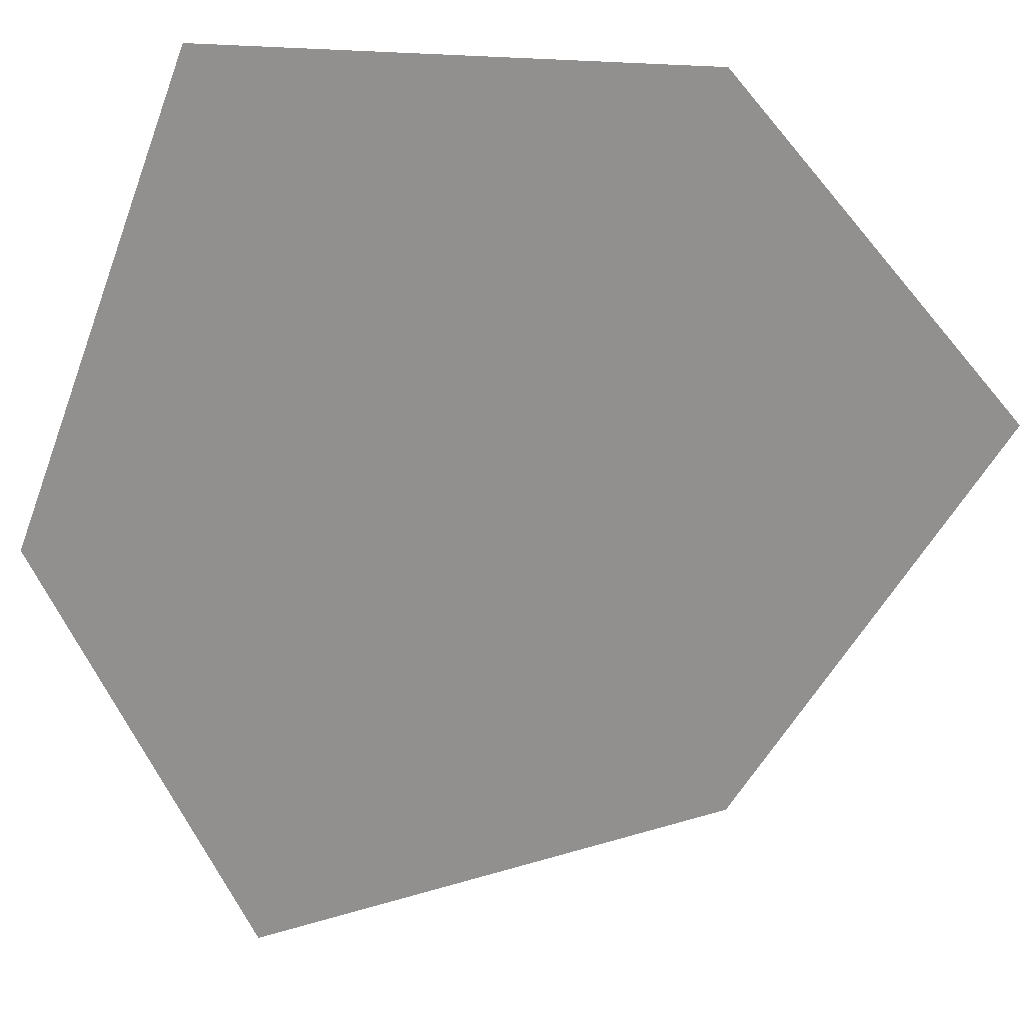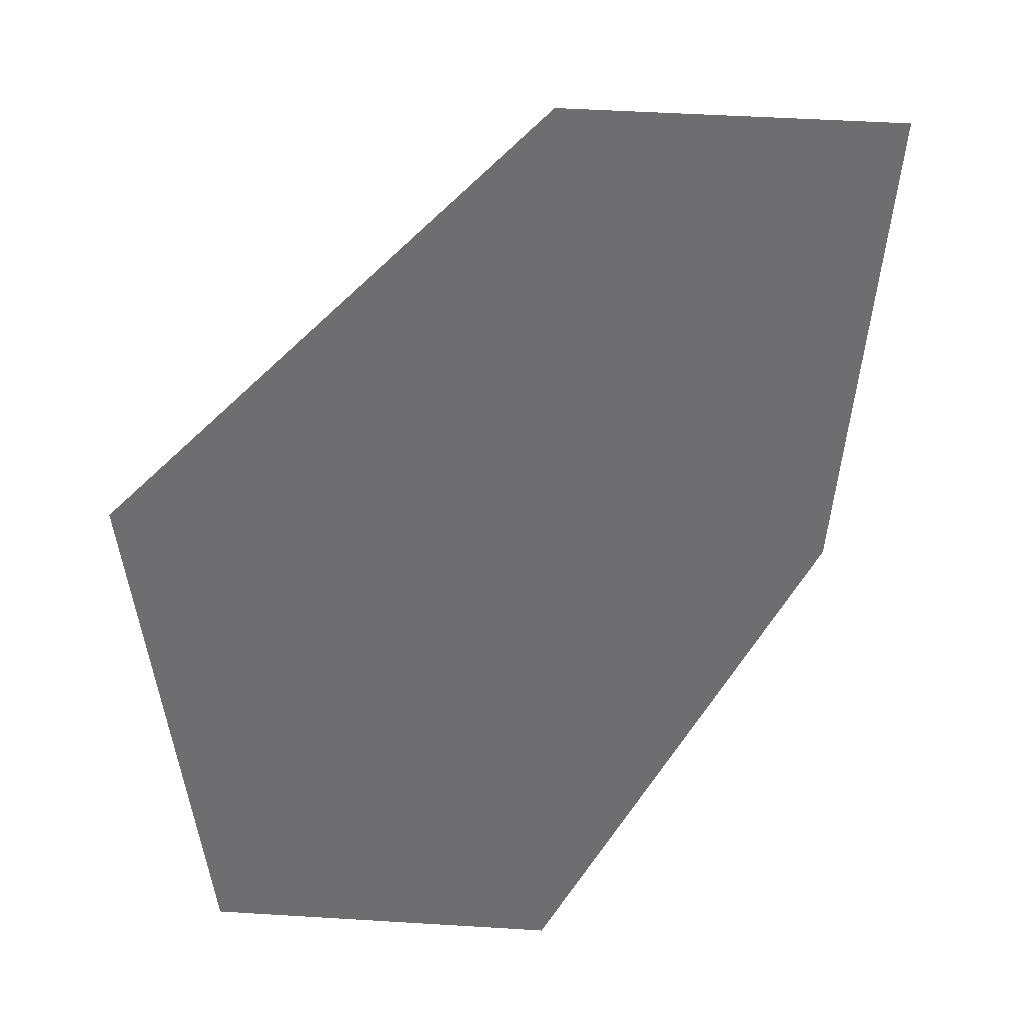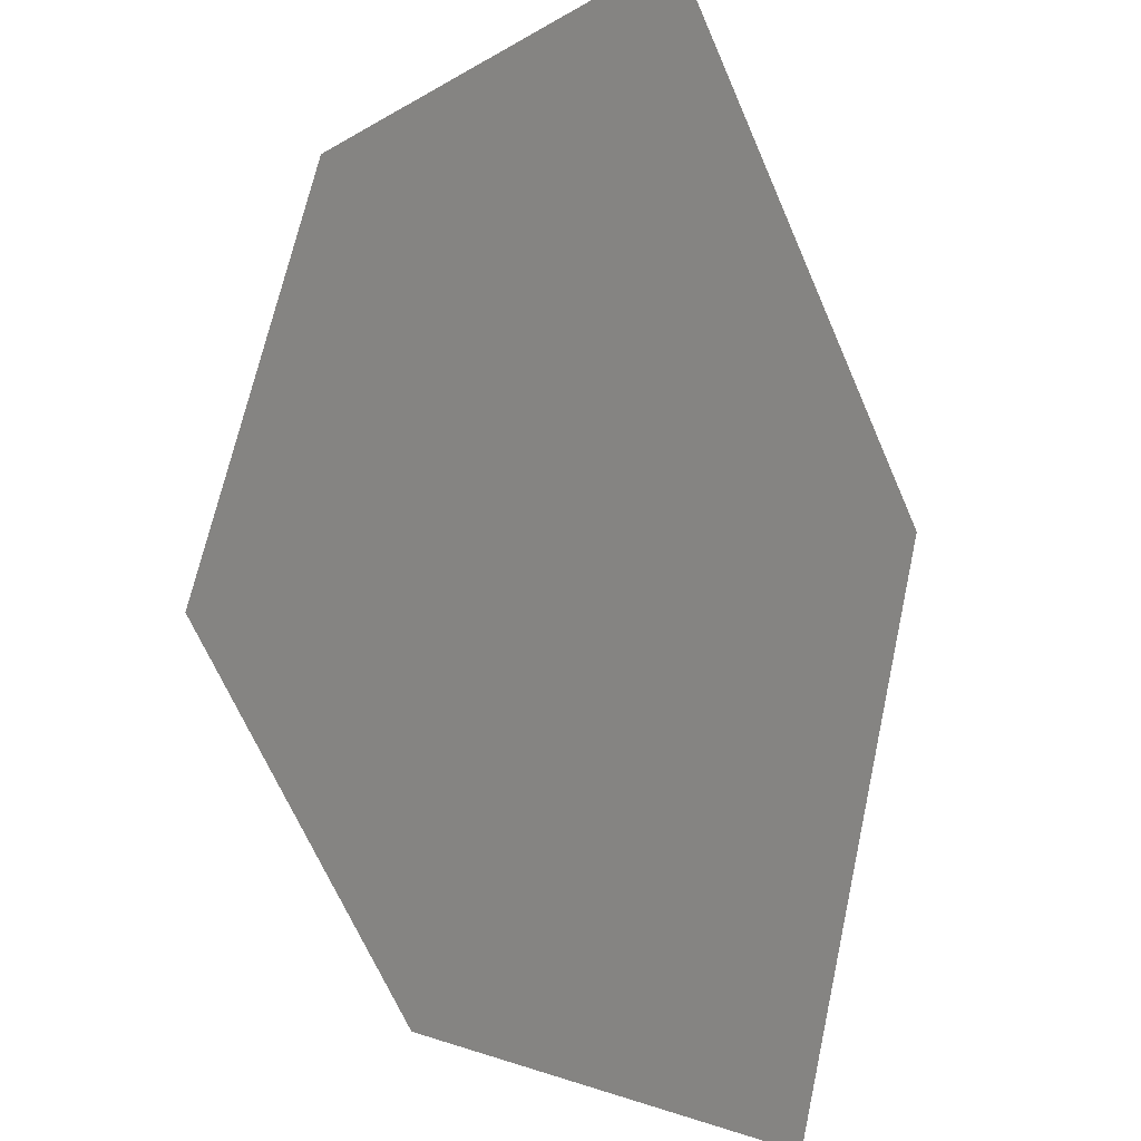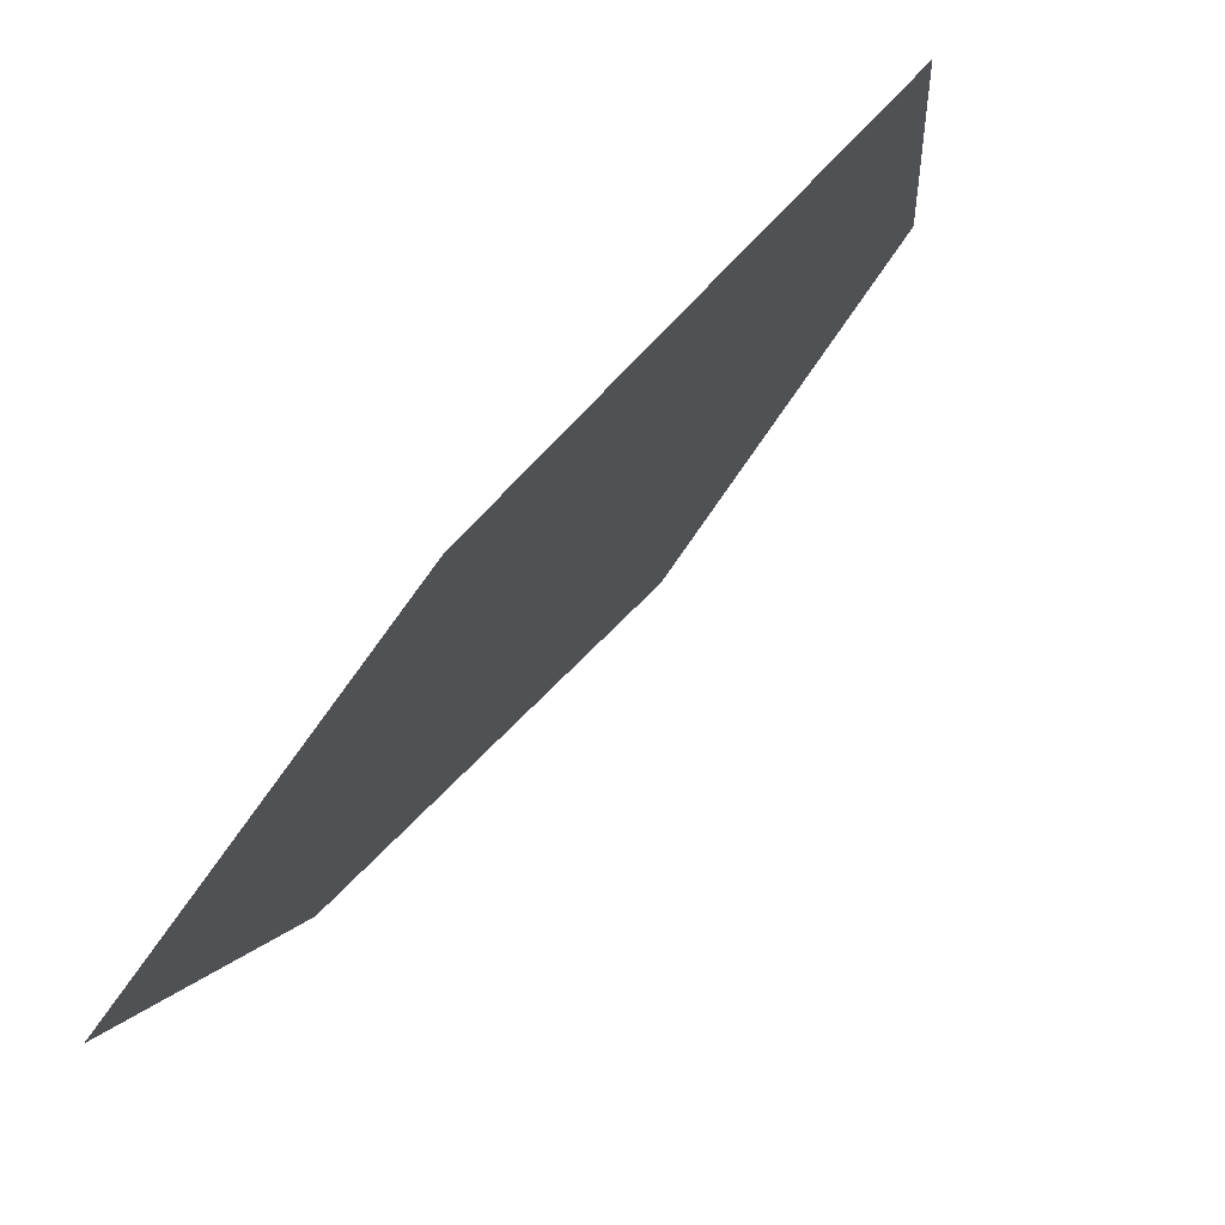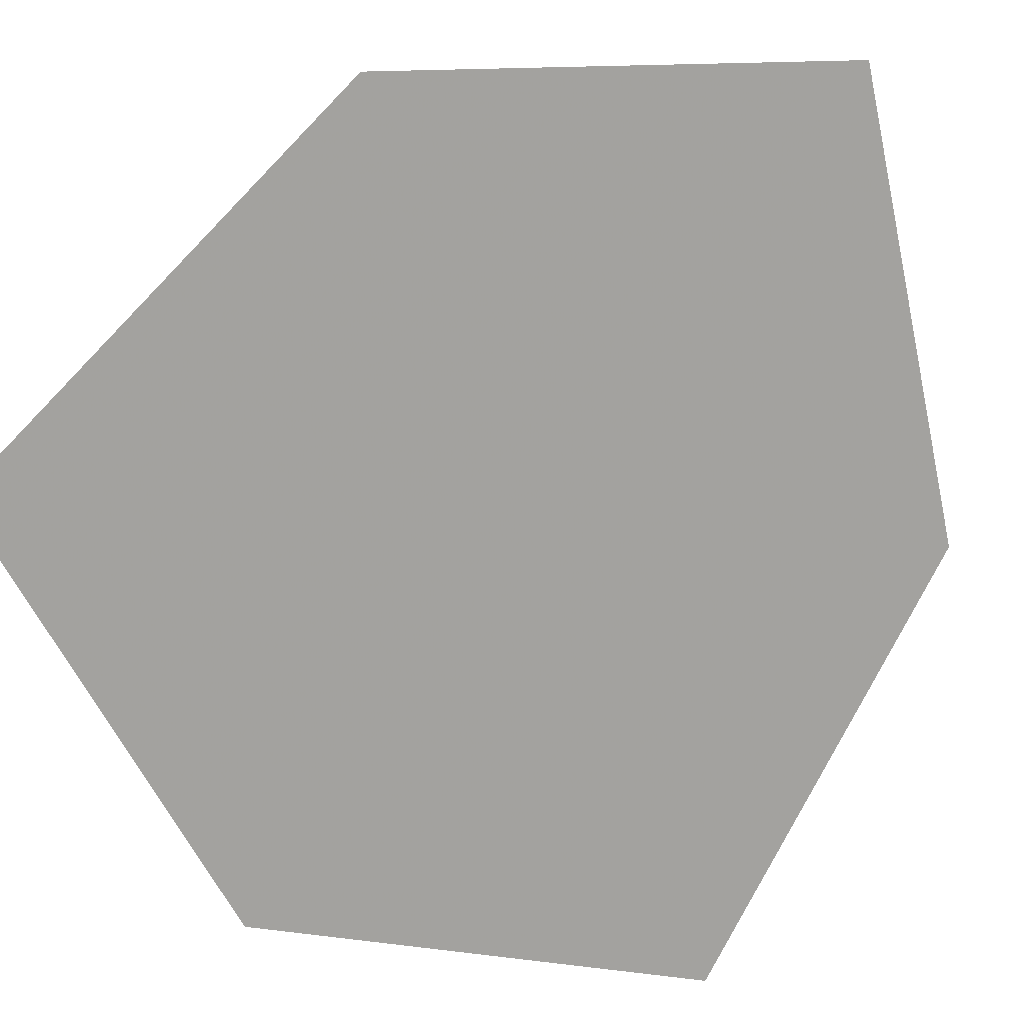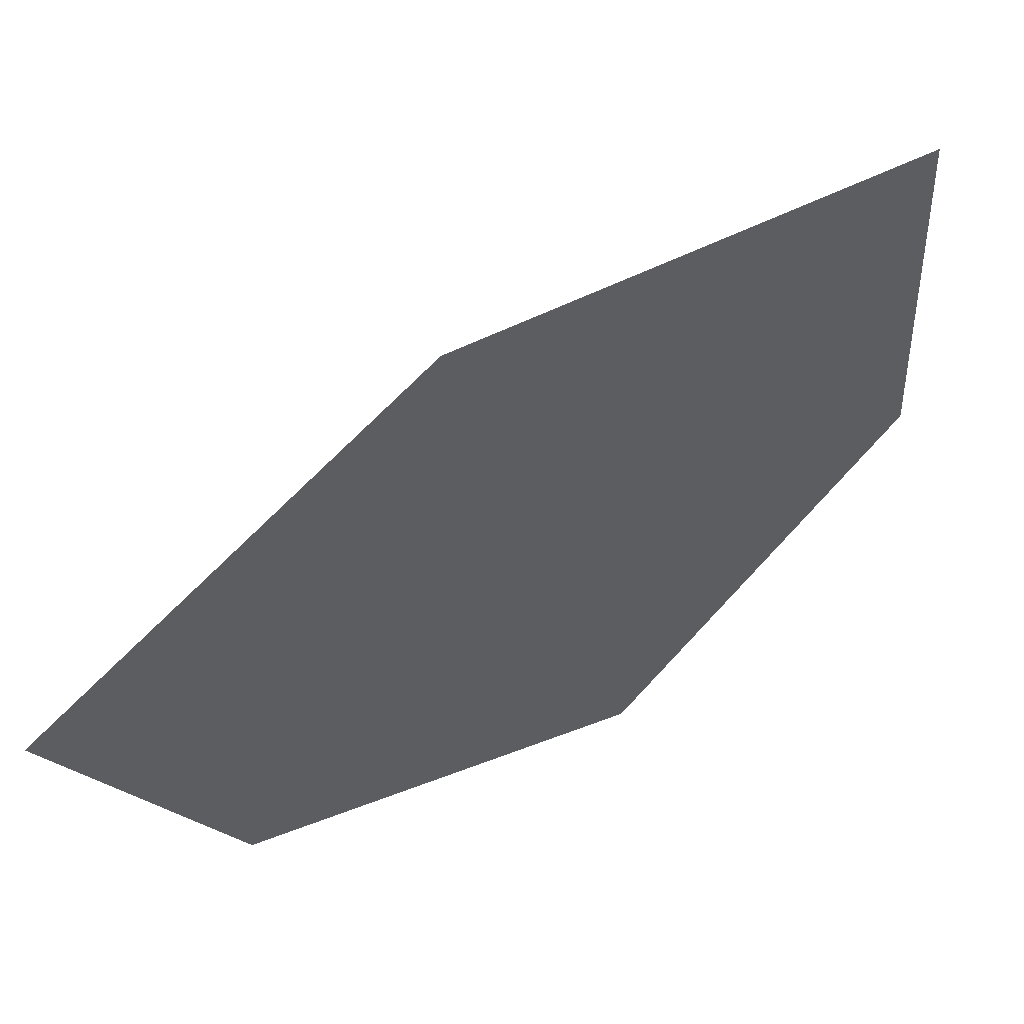
<metadata>
{"format":"obj","ext":"obj","renderer":"f3d","projection":"perspective","resolution":1024,"background":"white","views":[{"elev":60.8,"azim":118.7,"up":"+Y"},{"elev":-11.4,"azim":-98.6,"up":"+Y"},{"elev":71.6,"azim":25.5,"up":"+Z"},{"elev":-41.4,"azim":20.2,"up":"+Z"},{"elev":-22.2,"azim":-72.9,"up":"+Y"},{"elev":20.1,"azim":-84.7,"up":"+Y"}]}
</metadata>
<code>
v 0 0.2764 -0.7236
v 0 -0.2764 0.7236
v 0 -0.2764 -0.7236
v 0.7236 0 0.2764
v 0.7236 0 -0.2764
v -0.7236 0 0.2764
v -0.7236 0 -0.2764
v 0.2764 0.7236 0
v 0.2764 -0.7236 0
v -0.2764 0.7236 0
v -0.2764 -0.7236 0
v 0.382 0 0.618
v 0.382 0 -0.618
v -0.382 0 0.618
v -0.382 0 -0.618
v 0.618 0.382 0
v 0.618 -0.382 0
v -0.618 0.382 0
v -0.618 -0.382 0
v 0 0.618 0.382
v 0 0.618 -0.382
v 0 -0.618 0.382
v 0 -0.618 -0.382
v 0.4472 0.4472 0.4472
v 0.4472 0.4472 -0.4472
v 0.4472 -0.4472 0.4472
v 0.4472 -0.4472 -0.4472
v -0.4472 0.4472 0.4472
v -0.4472 0.4472 -0.4472
v -0.4472 -0.4472 0.4472
v -0.4472 -0.4472 -0.4472
v 0 0.2764 0.7236
f 13 1 21 8 16 5
f 13 5 16 8 21 1

</code>
